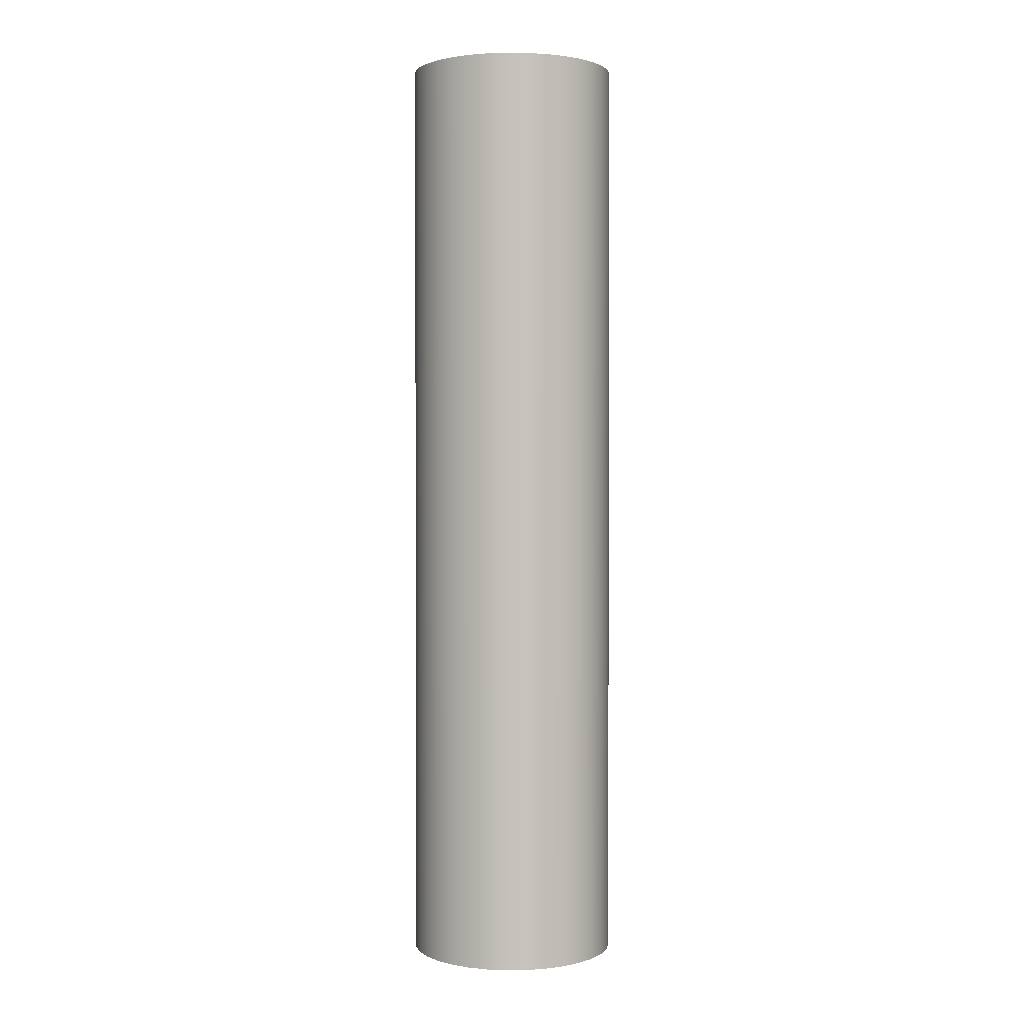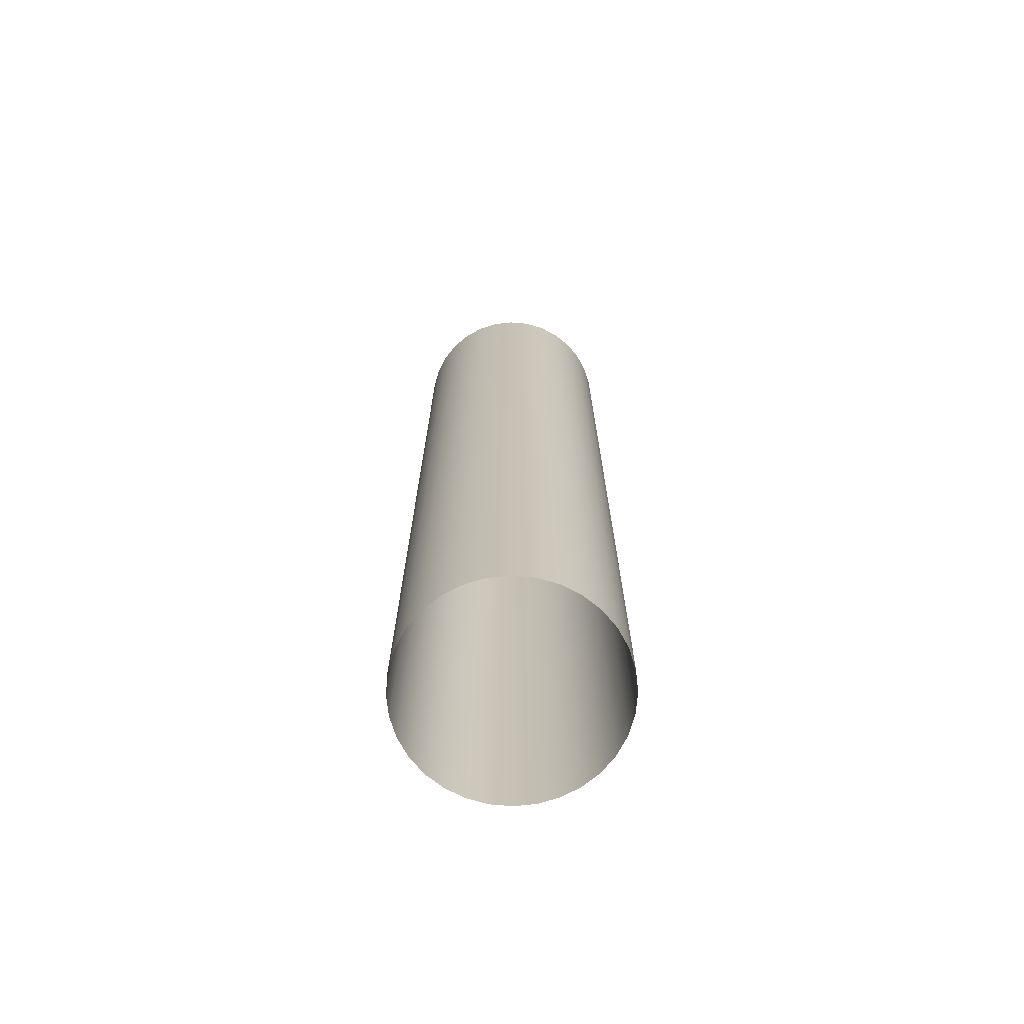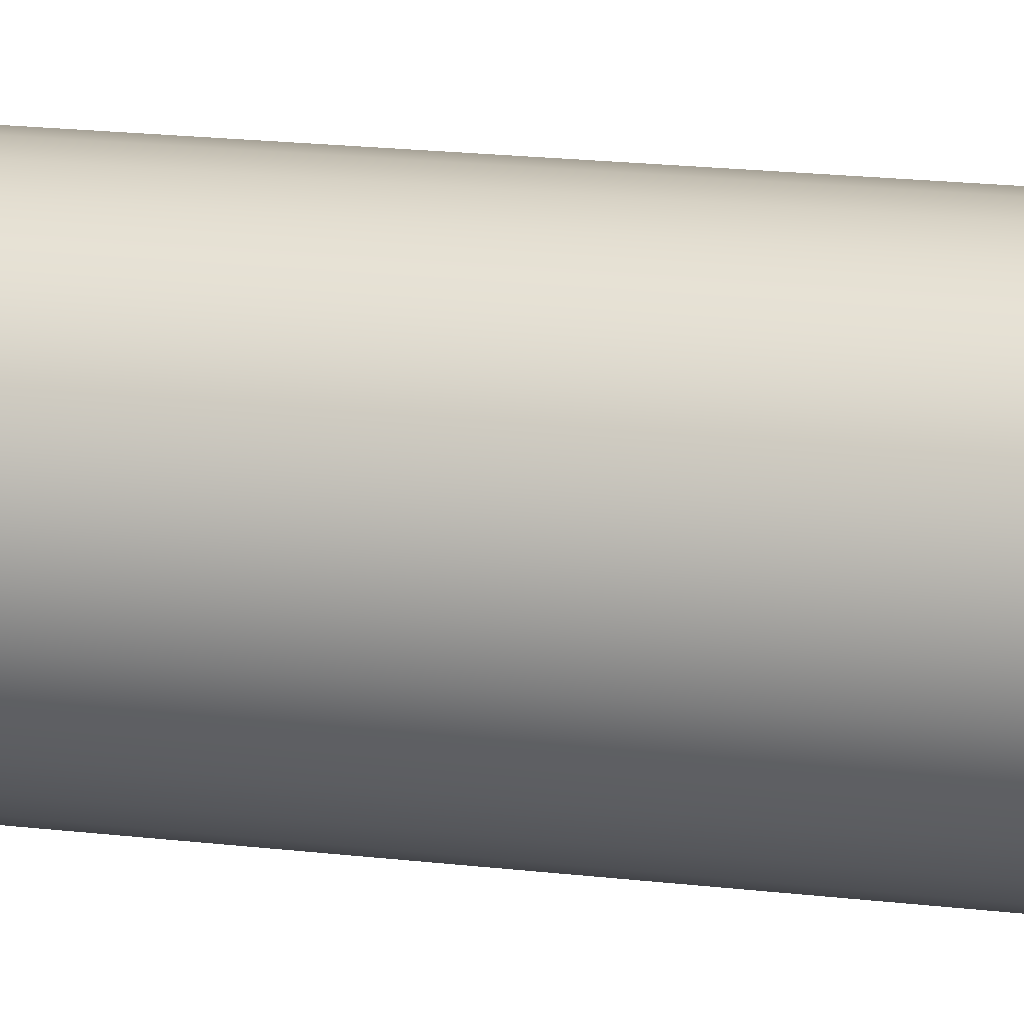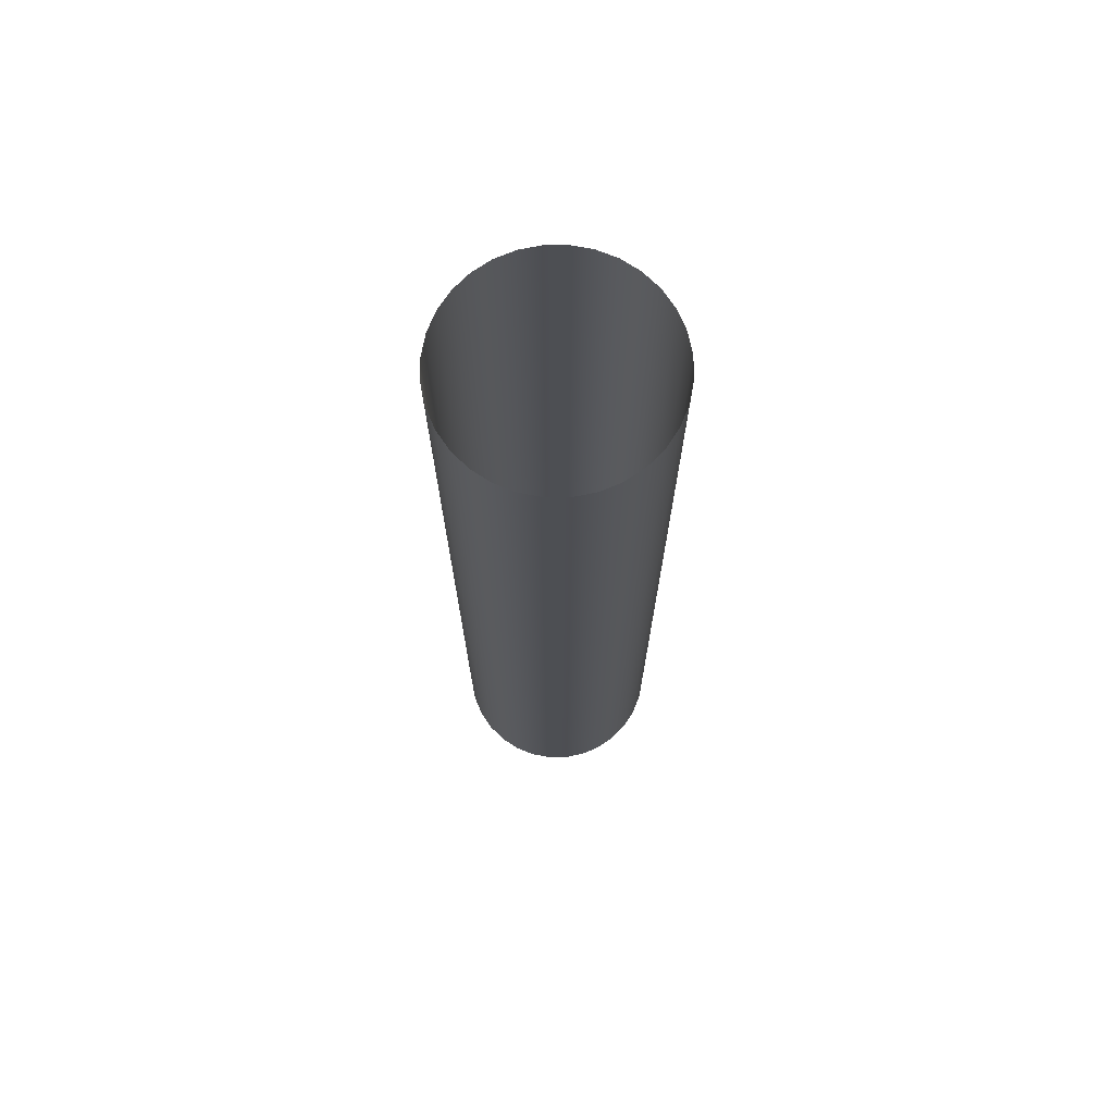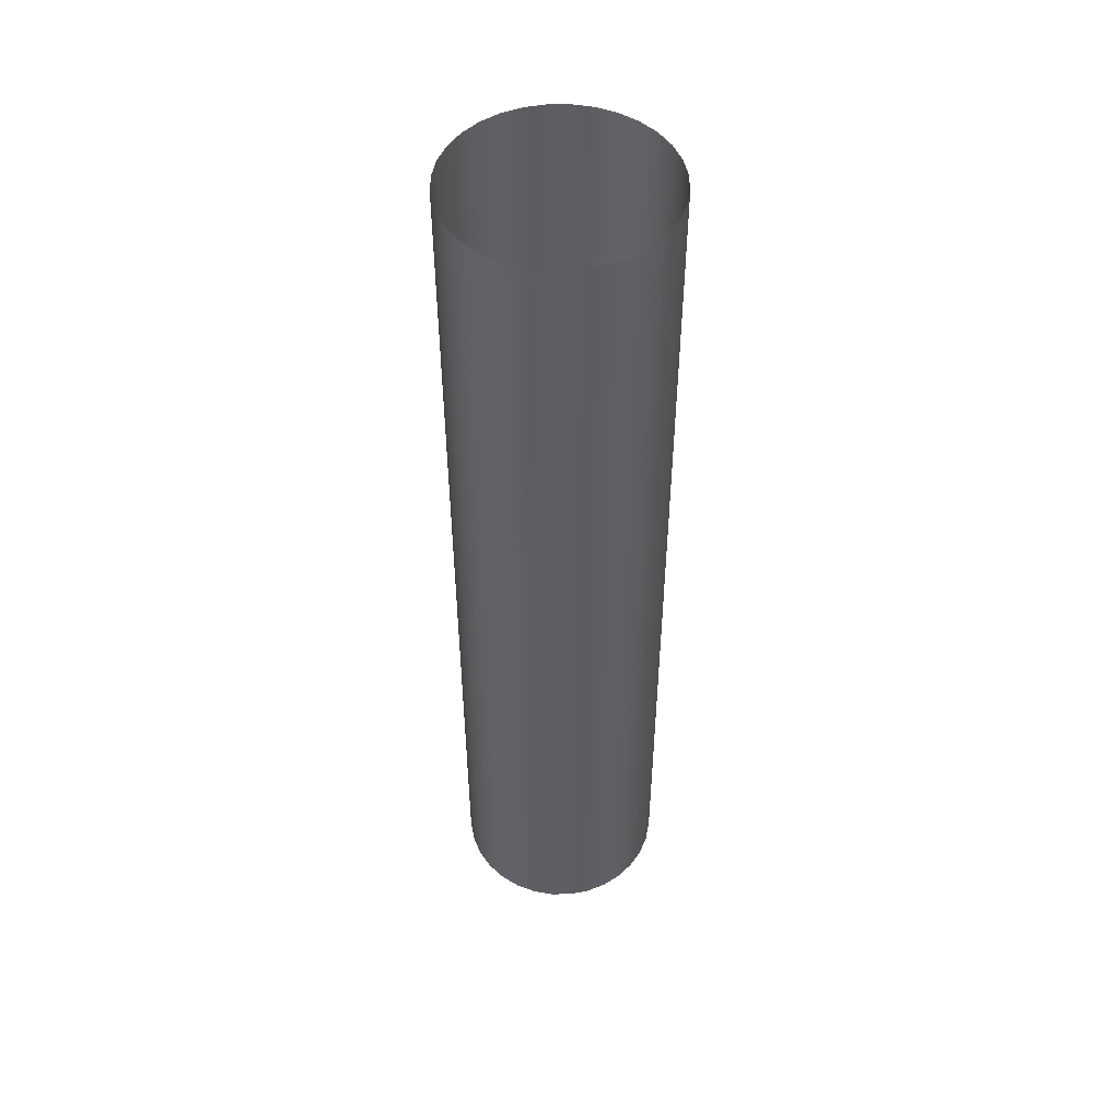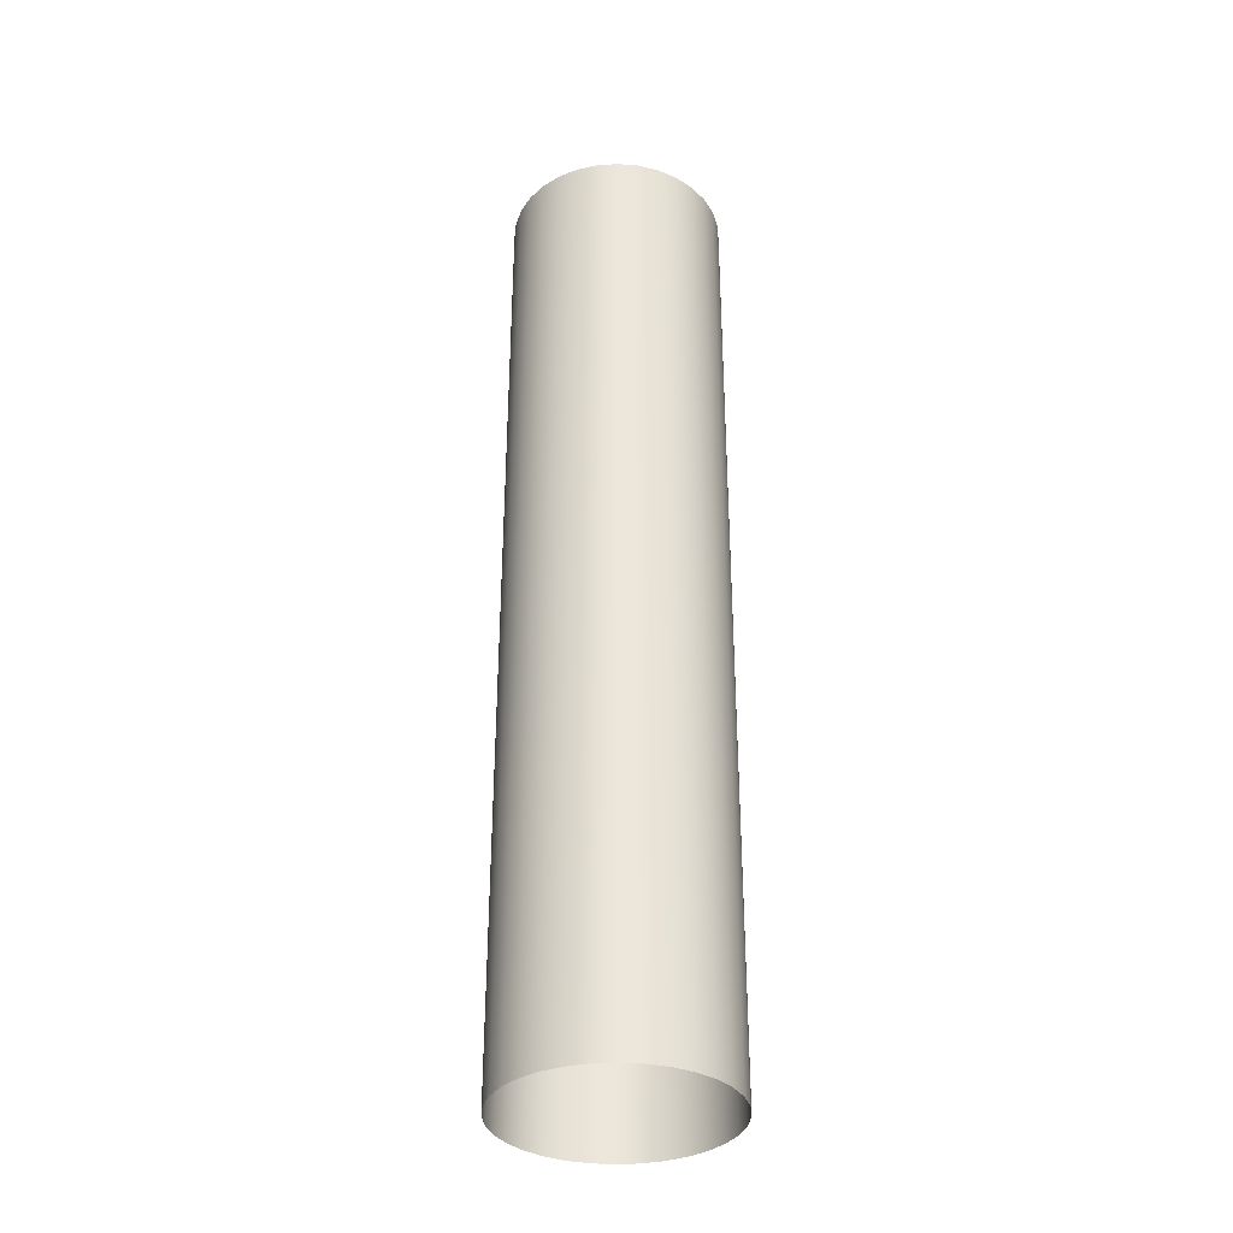
<metadata>
{"format":"obj","ext":"obj","renderer":"f3d","projection":"perspective","resolution":1024,"background":"white","views":[{"elev":1.6,"azim":-177.5,"up":"+Y"},{"elev":-71.3,"azim":-168.1,"up":"+Y"},{"elev":16.8,"azim":-75.8,"up":"+Z"},{"elev":72.2,"azim":-51.1,"up":"+Y"},{"elev":50.0,"azim":-39.7,"up":"+Y"},{"elev":-34.7,"azim":-135.4,"up":"+Y"}]}
</metadata>
<code>
v -0.7396 4.615 -2.524
v -0.7359 4.615 -2.525
v -0.7359 4.439 -2.525
v -0.7321 4.615 -2.526
v -0.7321 4.439 -2.526
v -0.7283 4.615 -2.525
v -0.7283 4.439 -2.525
v -0.7246 4.615 -2.524
v -0.7246 4.439 -2.524
v -0.7212 4.615 -2.522
v -0.7212 4.439 -2.522
v -0.7182 4.615 -2.52
v -0.7182 4.439 -2.52
v -0.7158 4.615 -2.517
v -0.7158 4.439 -2.517
v -0.714 4.615 -2.514
v -0.714 4.439 -2.514
v -0.7129 4.615 -2.51
v -0.7129 4.439 -2.51
v -0.7125 4.615 -2.506
v -0.7125 4.439 -2.506
v -0.7129 4.615 -2.502
v -0.7129 4.439 -2.502
v -0.714 4.615 -2.499
v -0.714 4.439 -2.499
v -0.7158 4.615 -2.495
v -0.7158 4.439 -2.495
v -0.7182 4.615 -2.492
v -0.7182 4.439 -2.492
v -0.7212 4.615 -2.49
v -0.7212 4.439 -2.49
v -0.7246 4.615 -2.488
v -0.7246 4.439 -2.488
v -0.7283 4.615 -2.487
v -0.7283 4.439 -2.487
v -0.7321 4.615 -2.486
v -0.7359 4.615 -2.487
v -0.7359 4.439 -2.487
v -0.7396 4.615 -2.488
v -0.7396 4.439 -2.488
v -0.743 4.615 -2.49
v -0.743 4.439 -2.49
v -0.746 4.615 -2.492
v -0.746 4.439 -2.492
v -0.7484 4.615 -2.495
v -0.7484 4.439 -2.495
v -0.7502 4.615 -2.499
v -0.7502 4.439 -2.499
v -0.7513 4.615 -2.502
v -0.7513 4.439 -2.502
v -0.7517 4.615 -2.506
v -0.7517 4.439 -2.506
v -0.7513 4.615 -2.51
v -0.7513 4.439 -2.51
v -0.7502 4.615 -2.514
v -0.7502 4.439 -2.514
v -0.7484 4.615 -2.517
v -0.7484 4.439 -2.517
v -0.746 4.615 -2.52
v -0.746 4.439 -2.52
v -0.743 4.615 -2.522
v -0.7396 4.439 -2.524
v -0.743 4.439 -2.522
v -0.7321 4.439 -2.486
f 1 2 3
f 2 4 5
f 4 6 7
f 6 8 9
f 8 10 11
f 10 12 13
f 12 14 15
f 14 16 17
f 16 18 19
f 18 20 21
f 20 22 23
f 22 24 25
f 24 26 27
f 26 28 29
f 28 30 31
f 30 32 33
f 33 32 34
f 35 34 36
f 36 37 38
f 37 39 40
f 39 41 42
f 41 43 44
f 43 45 46
f 45 47 48
f 47 49 50
f 49 51 52
f 51 53 54
f 53 55 56
f 55 57 58
f 57 59 60
f 61 1 62
f 59 61 63
f 62 1 3
f 3 2 5
f 5 4 7
f 7 6 9
f 9 8 11
f 11 10 13
f 13 12 15
f 15 14 17
f 17 16 19
f 19 18 21
f 21 20 23
f 23 22 25
f 25 24 27
f 27 26 29
f 29 28 31
f 31 30 33
f 35 33 34
f 64 35 36
f 64 36 38
f 38 37 40
f 40 39 42
f 42 41 44
f 44 43 46
f 46 45 48
f 48 47 50
f 50 49 52
f 52 51 54
f 54 53 56
f 56 55 58
f 58 57 60
f 63 61 62
f 60 59 63

</code>
